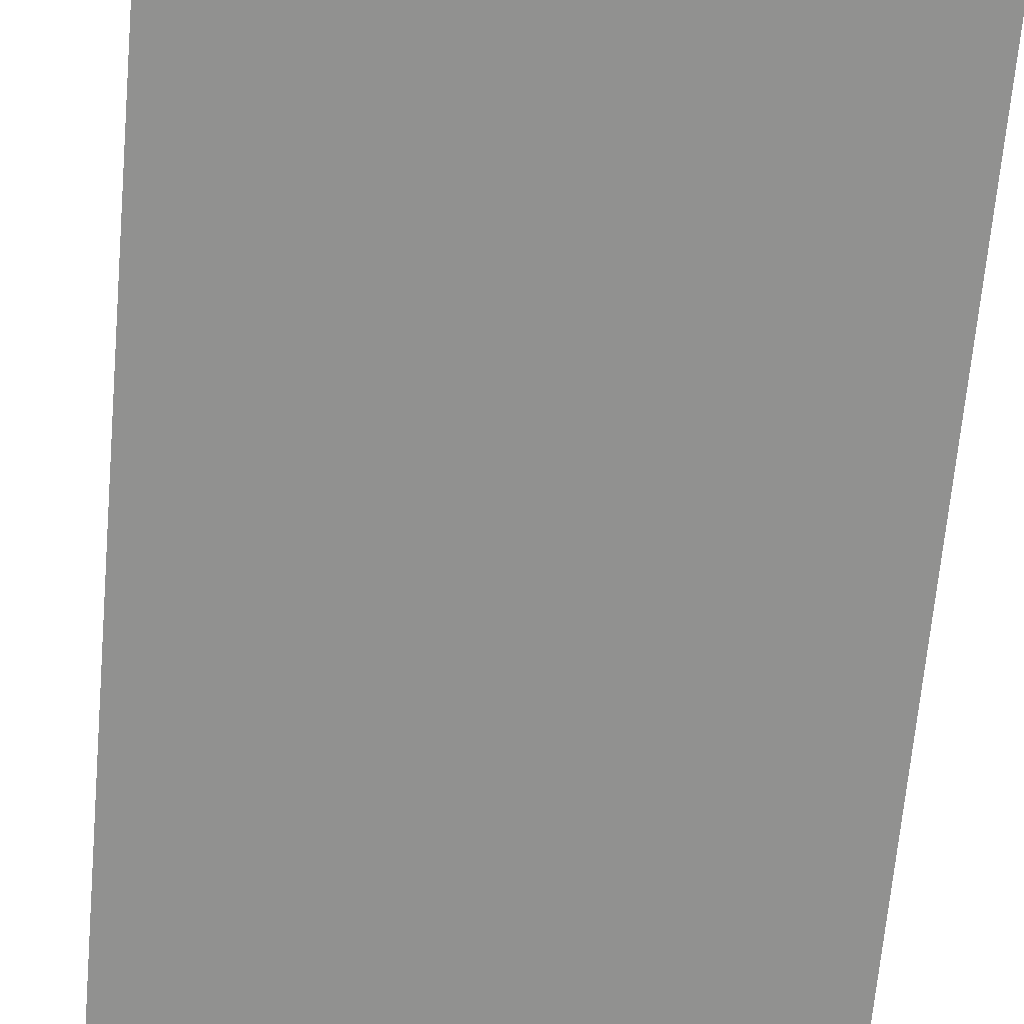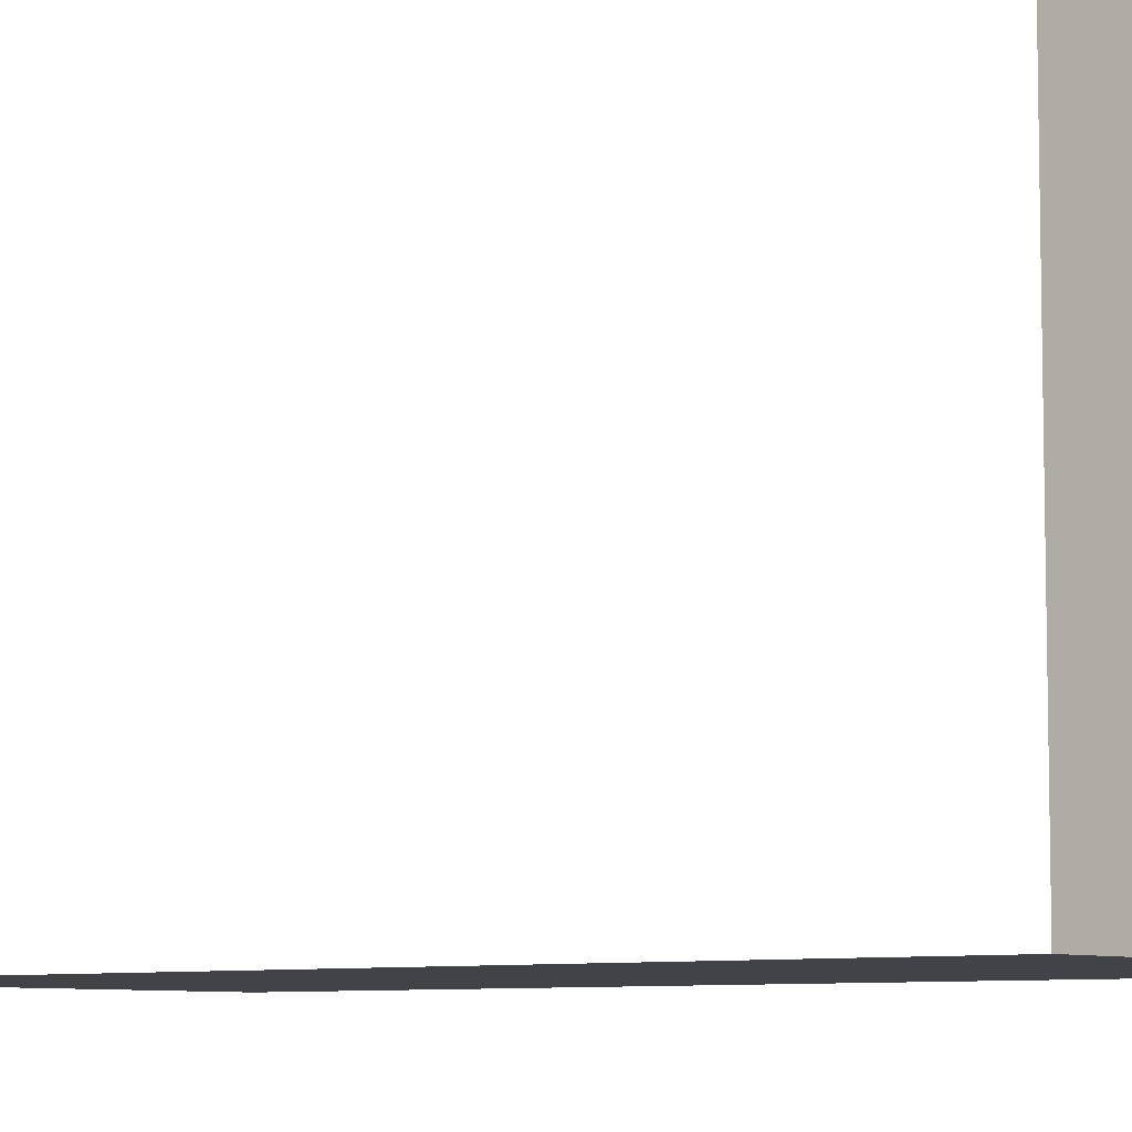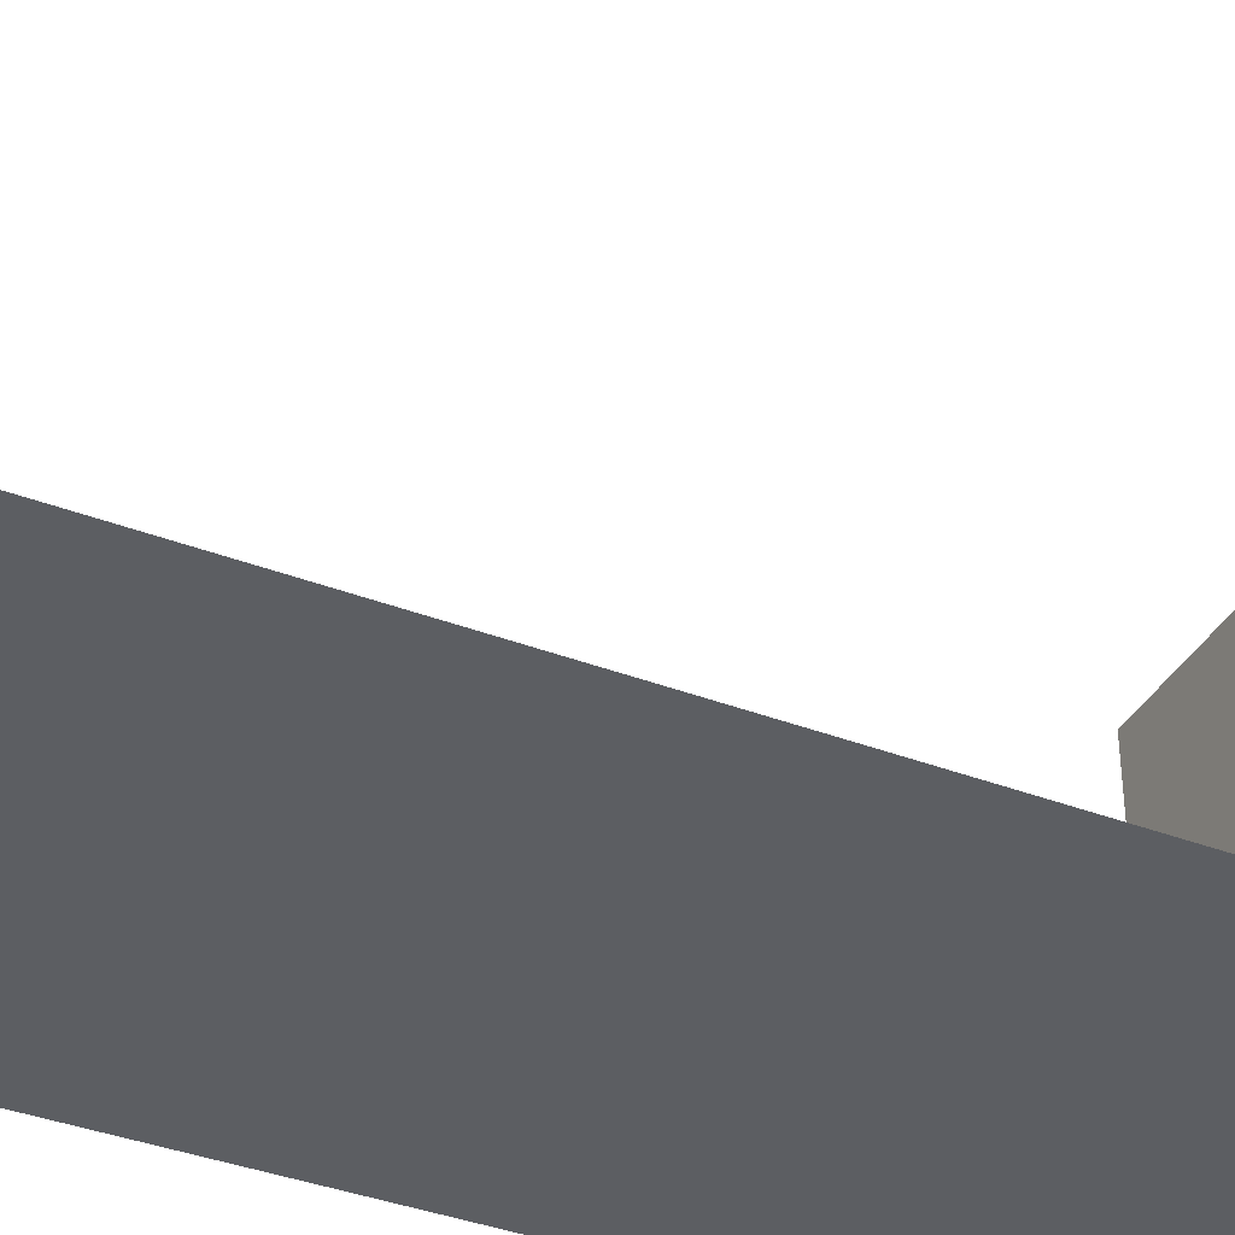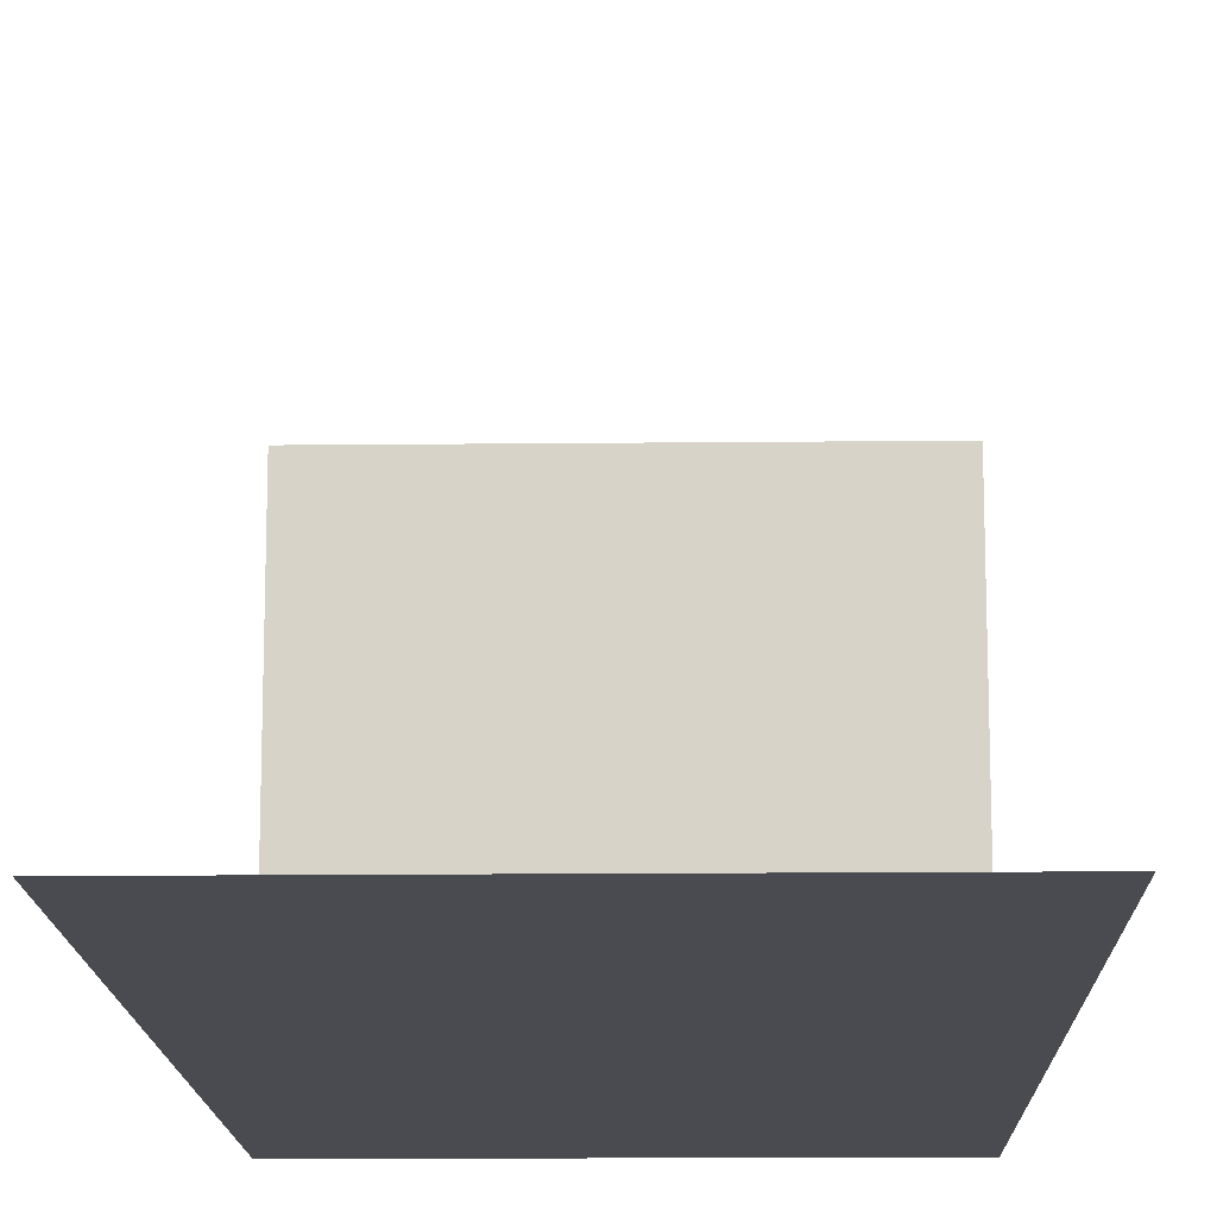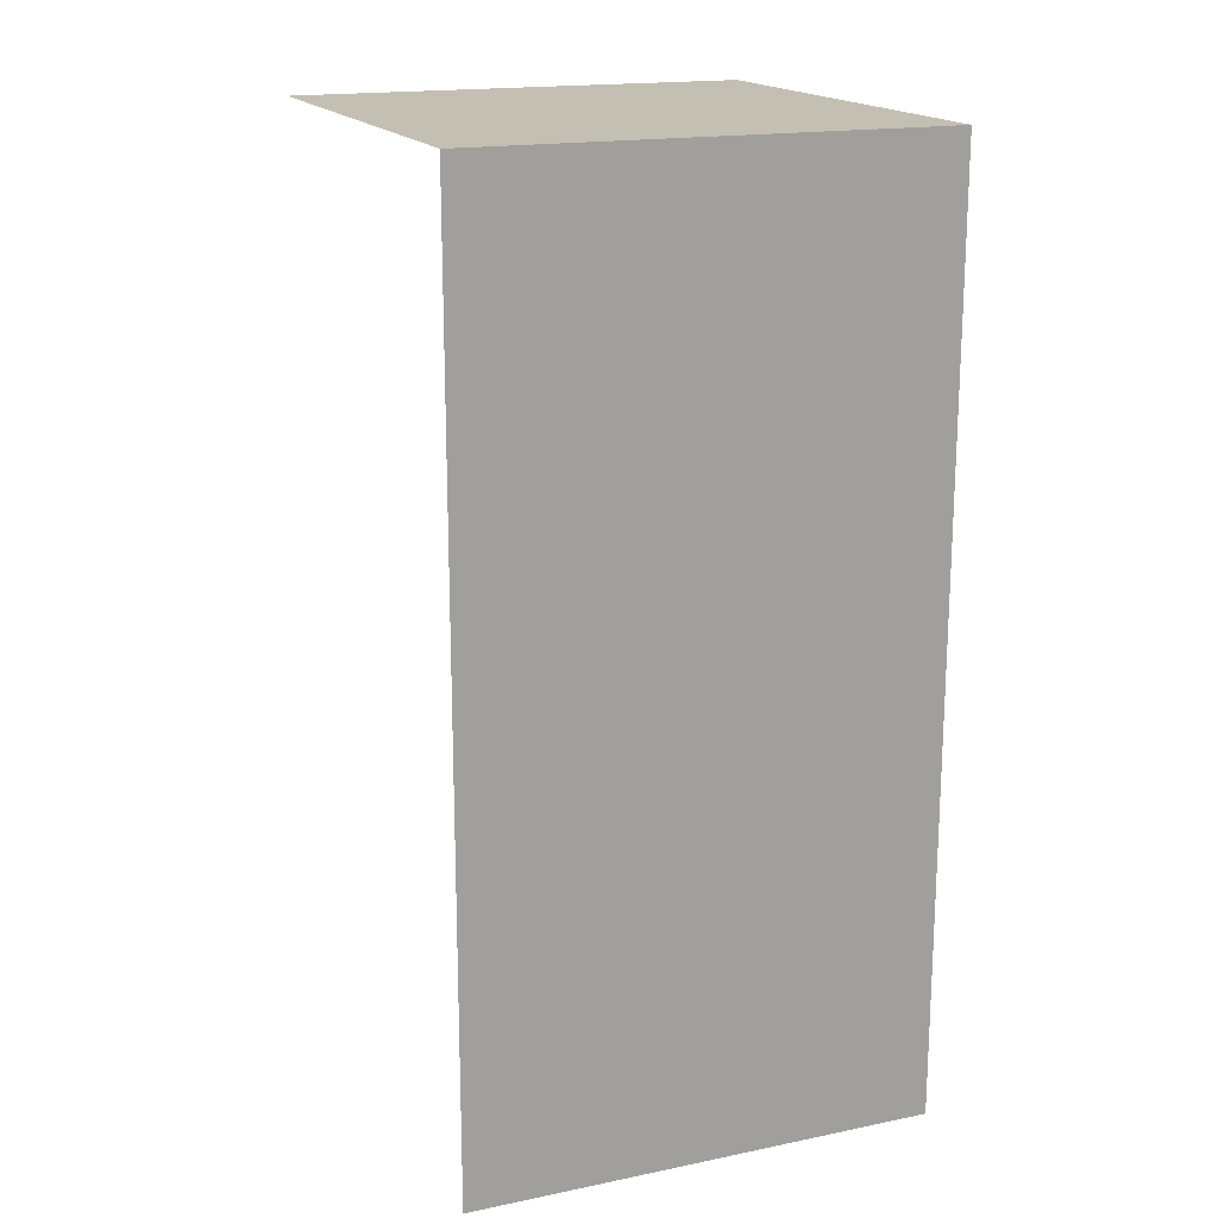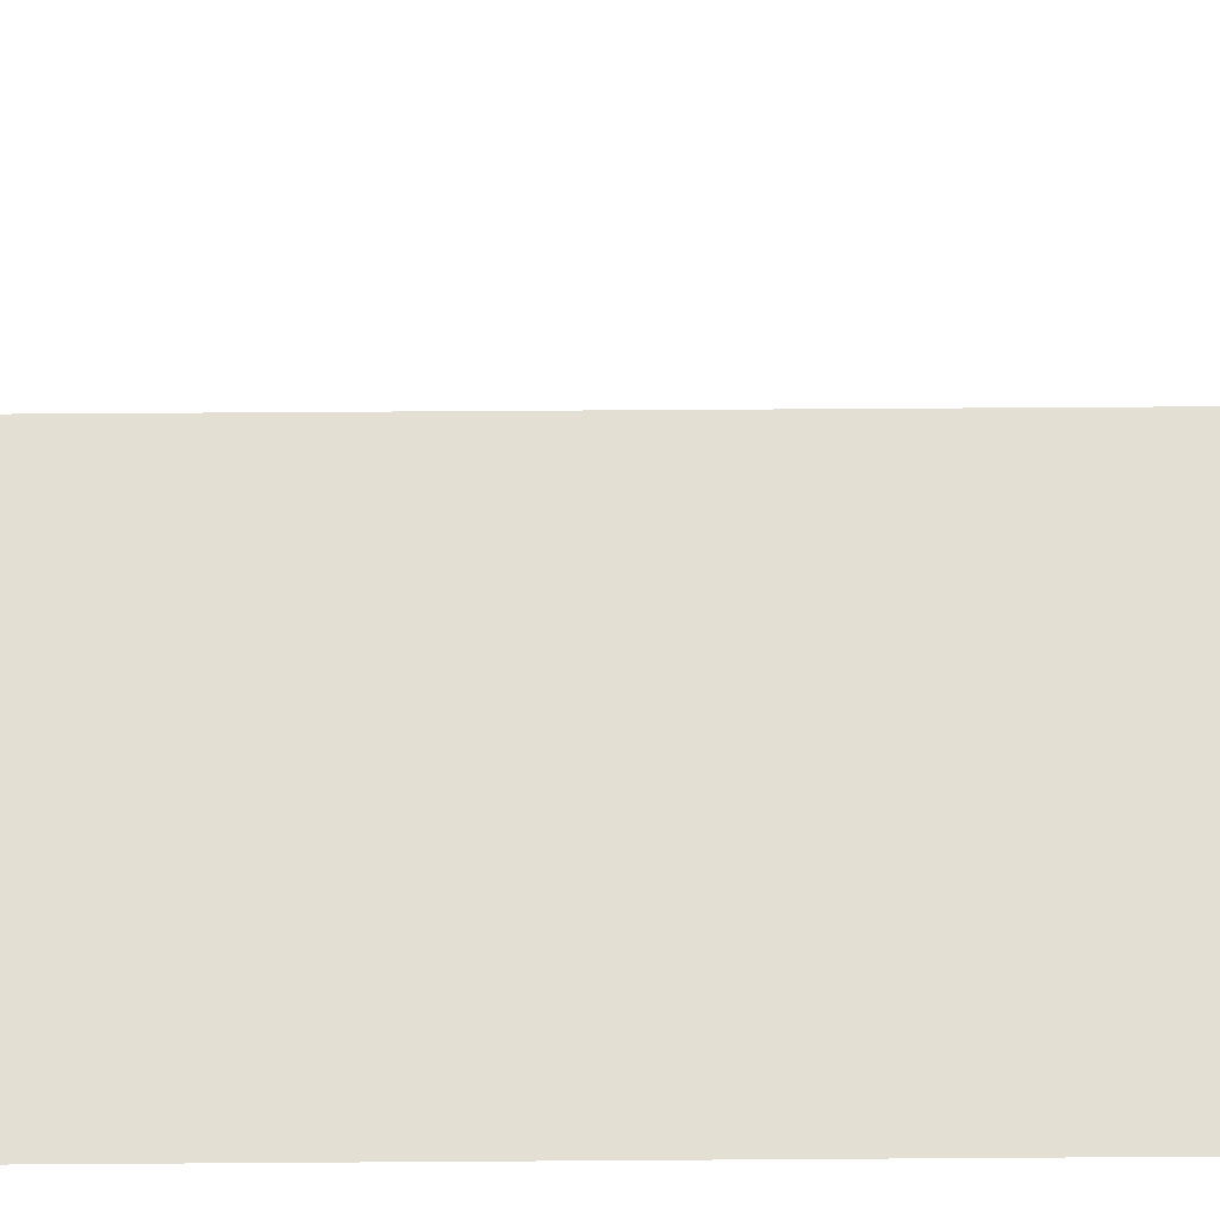
<metadata>
{"format":"obj","ext":"obj","renderer":"f3d","projection":"perspective","resolution":1024,"background":"white","views":[{"elev":-65.9,"azim":175.0,"up":"+Y"},{"elev":-7.3,"azim":-50.8,"up":"+Y"},{"elev":-38.0,"azim":-116.0,"up":"+Y"},{"elev":-14.6,"azim":-178.7,"up":"+Y"},{"elev":17.7,"azim":-21.9,"up":"+Z"},{"elev":66.4,"azim":-90.4,"up":"+Y"}]}
</metadata>
<code>
v 0 -5 10
v 0 -10 10
v 5 -10 10
v 5 -5 10
v 0 -10 10
v 0 -10 0
v 5 -10 0
v 5 -10 10
f 4 1 2 3
f 8 5 6 7

</code>
